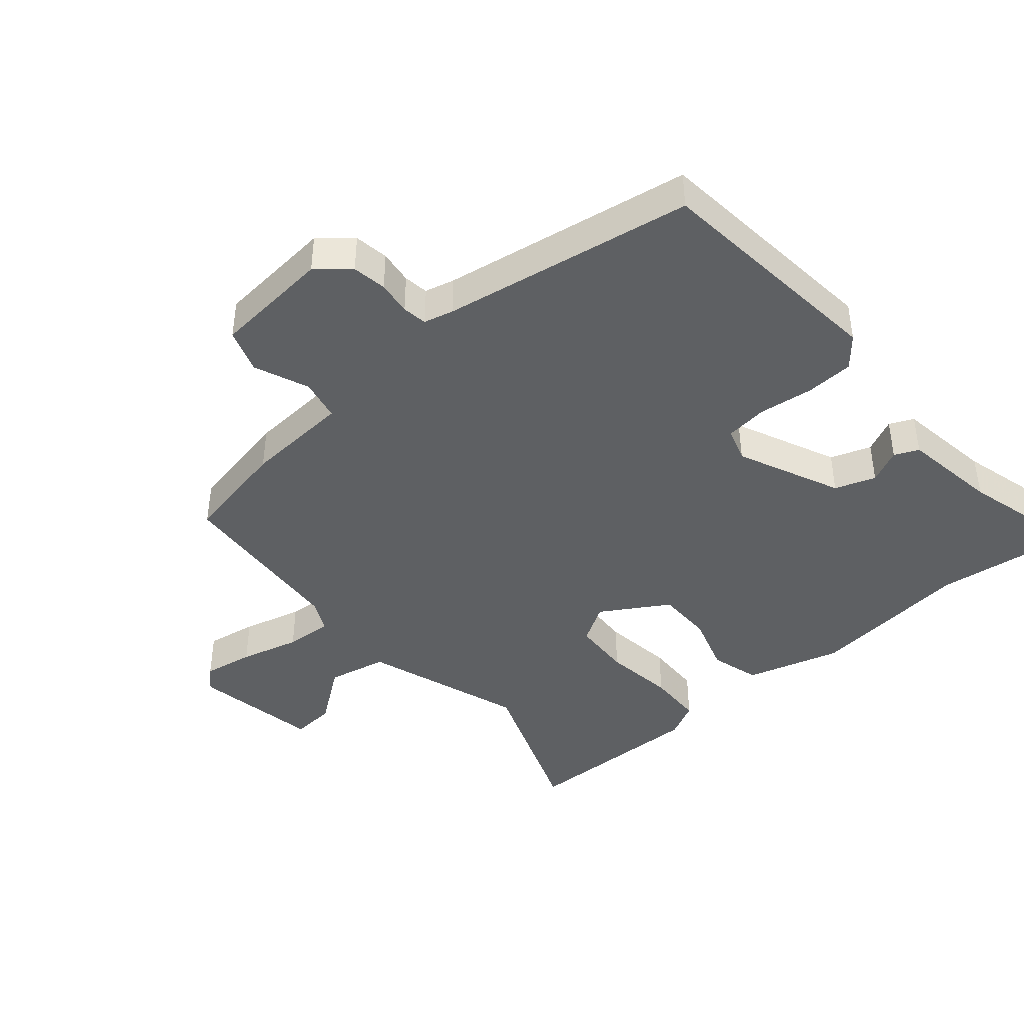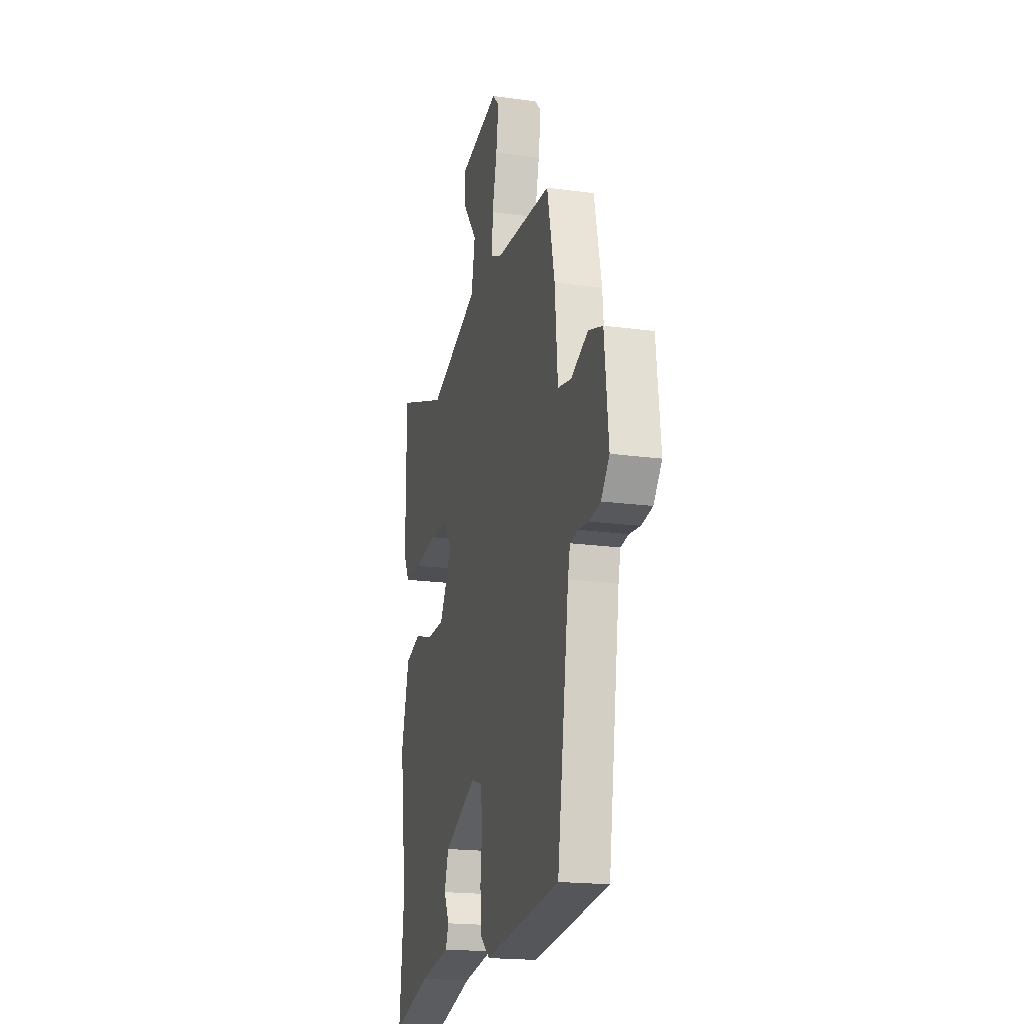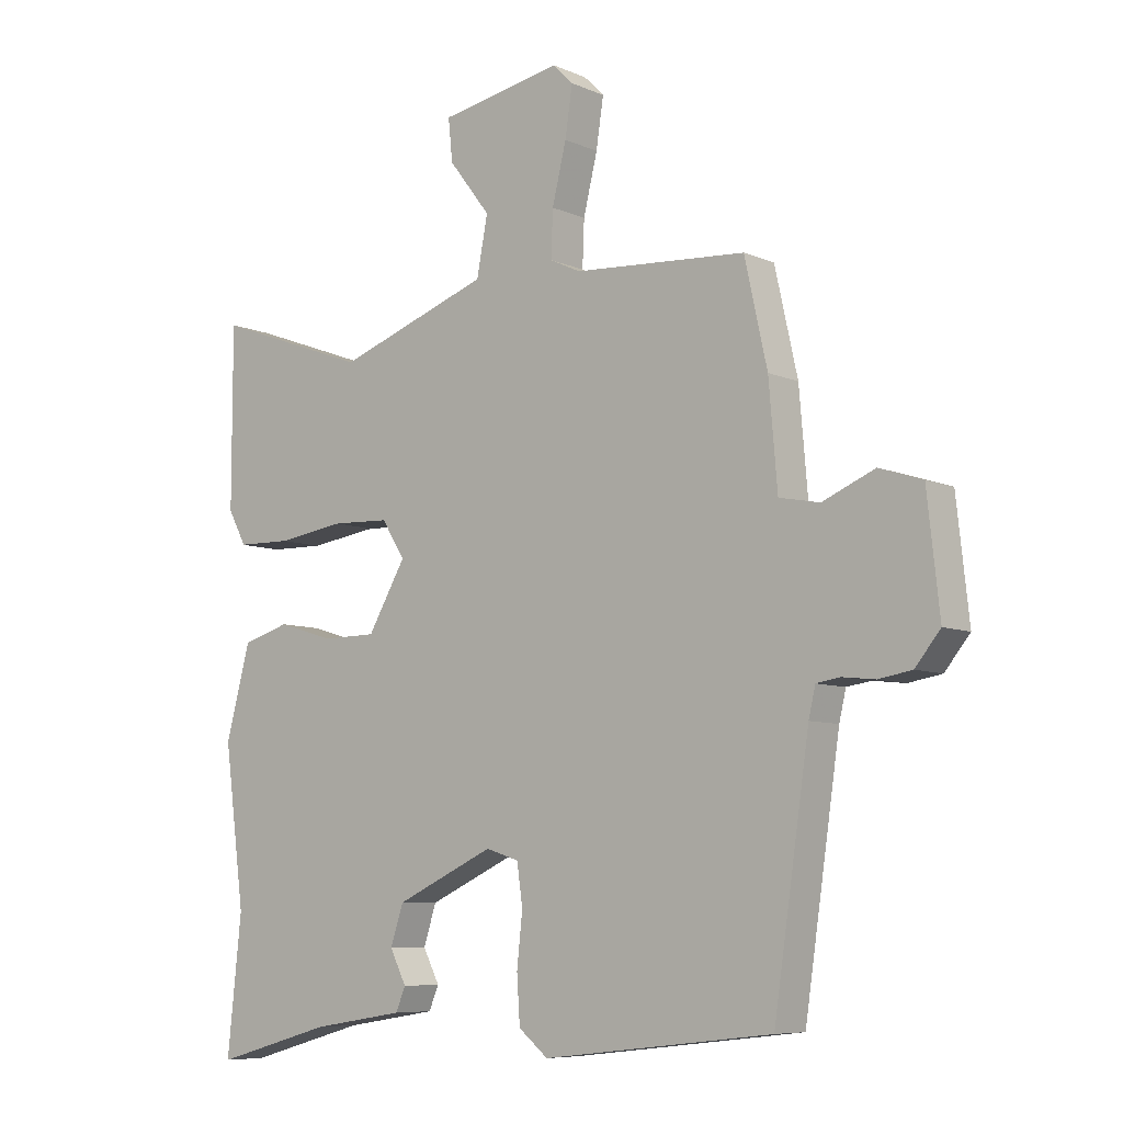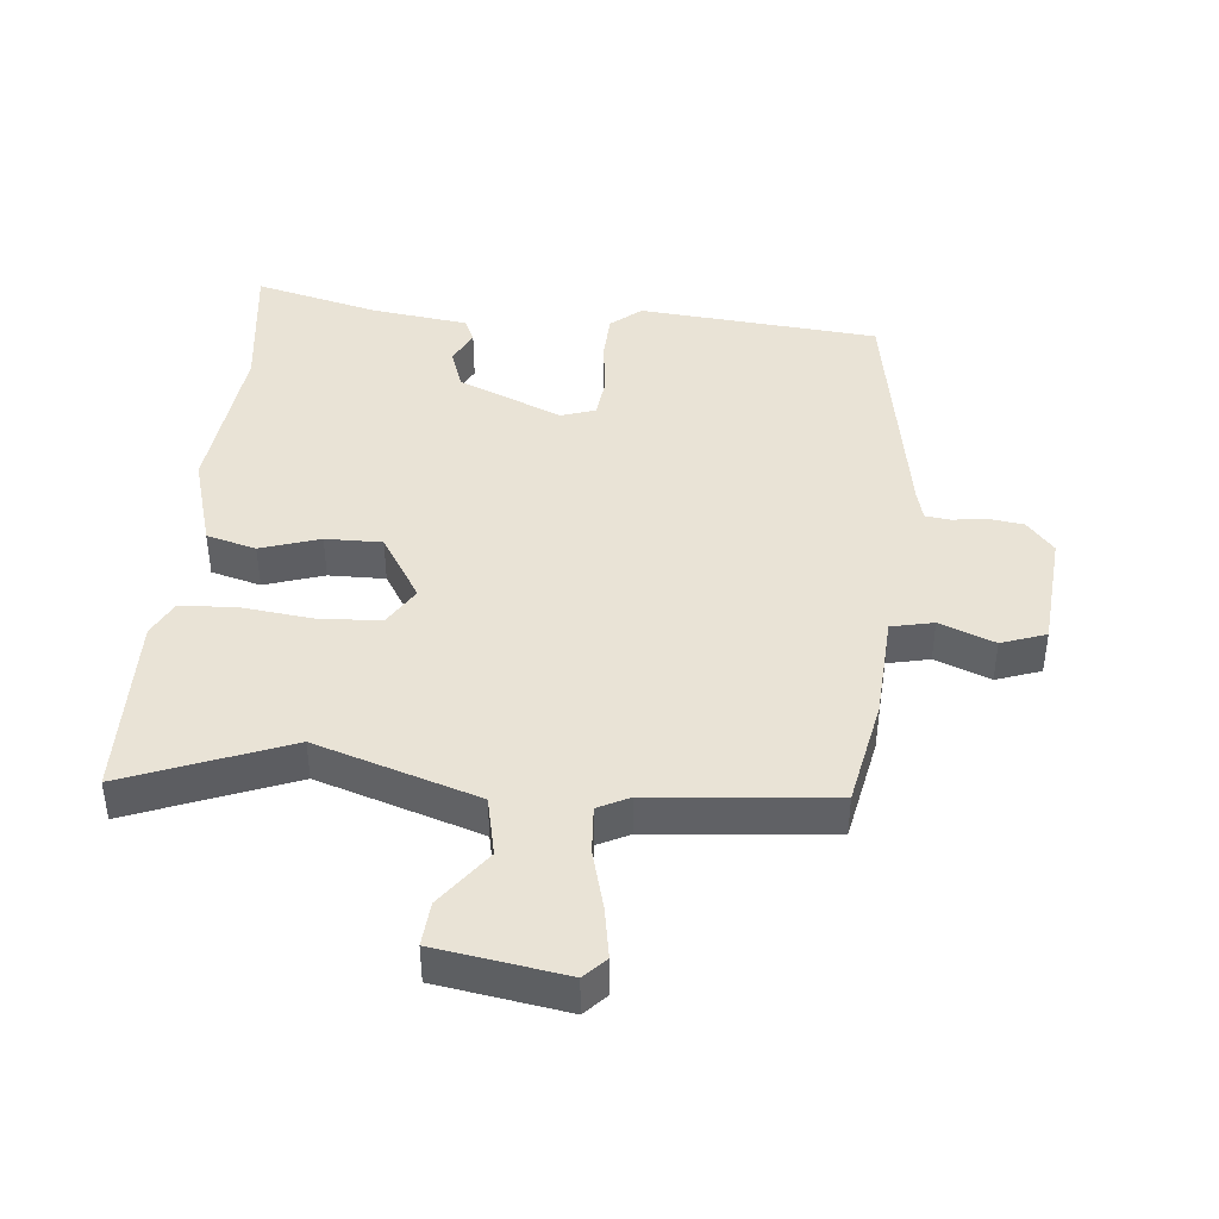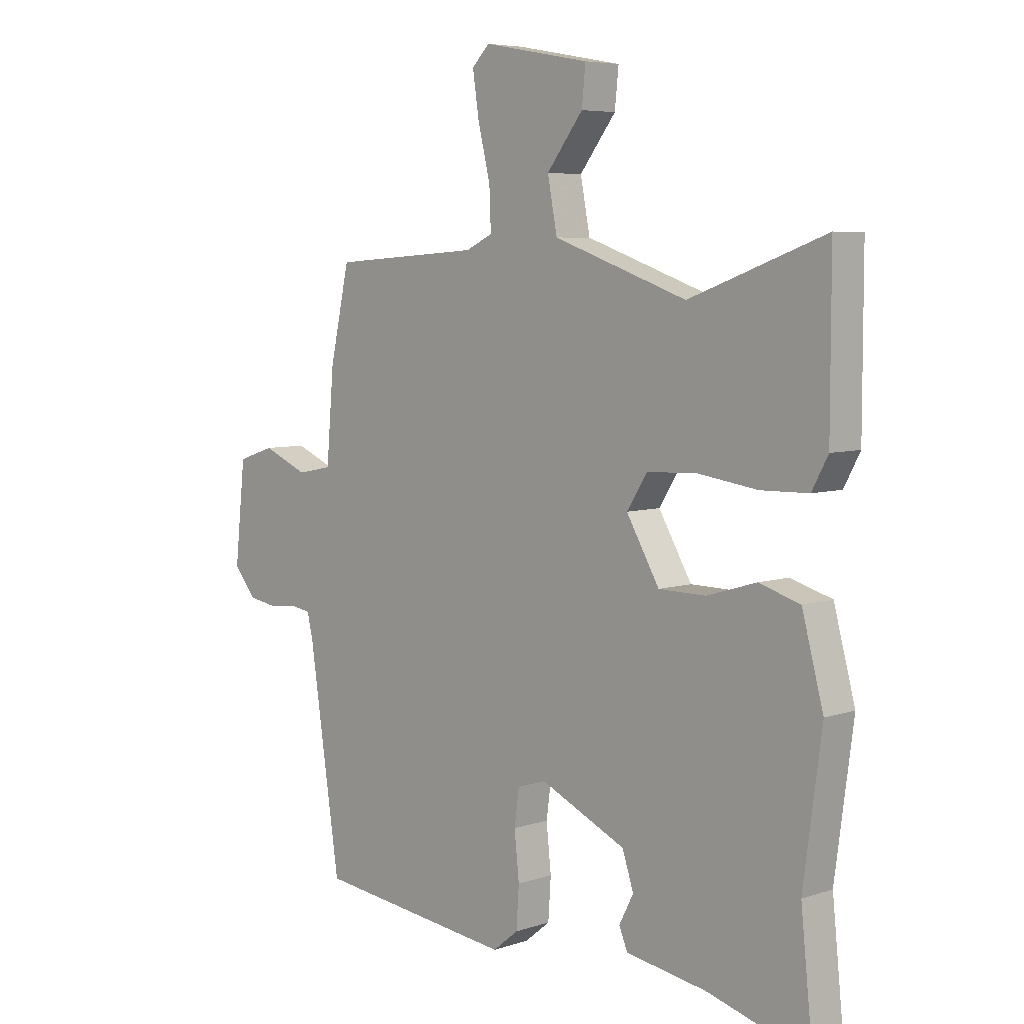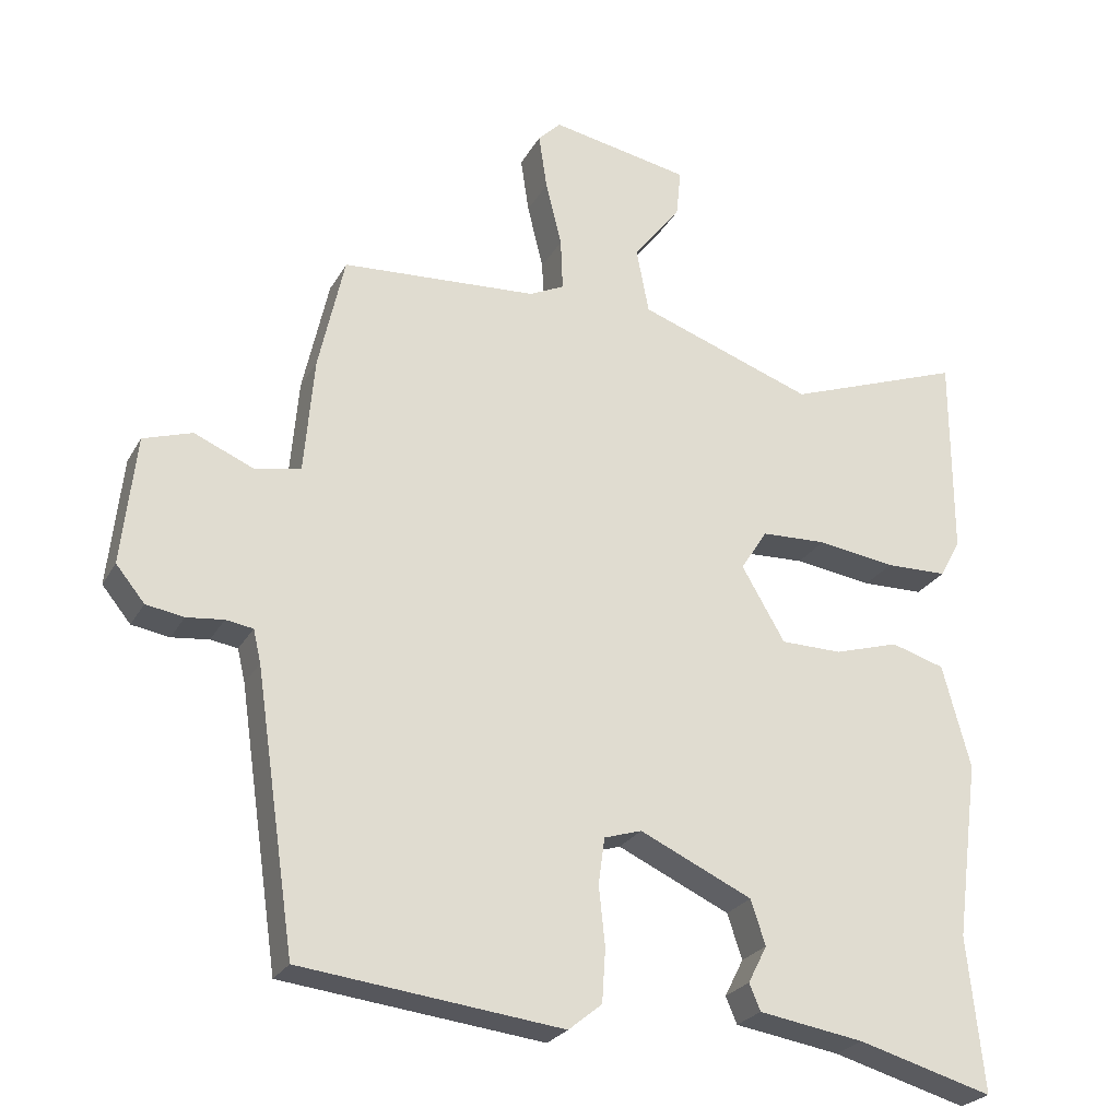
<metadata>
{"format":"obj","ext":"obj","renderer":"f3d","projection":"perspective","resolution":1024,"background":"white","views":[{"elev":-42.1,"azim":129.7,"up":"+Y"},{"elev":-19.2,"azim":75.6,"up":"+Z"},{"elev":-7.6,"azim":39.5,"up":"+Z"},{"elev":42.0,"azim":4.1,"up":"+Y"},{"elev":6.1,"azim":-134.8,"up":"+Z"},{"elev":-25.3,"azim":156.8,"up":"+Z"}]}
</metadata>
<code>
v -0.507 0.07 -0.569
v -0.484 0.07 -0.348
v -0.518 0.07 -0.092
v -0.478 0.07 0.057
v -0.401 0.07 0.08
v -0.308 0.07 0.052
v -0.22 0.07 0.053
v -0.158 0.07 0.159
v -0.196 0.07 0.219
v -0.29 0.07 0.223
v -0.402 0.07 0.207
v -0.491 0.07 0.209
v -0.521 0.07 0.265
v -0.521 0.07 0.557
v -0.267 0.07 0.464
v -0.016 0.07 0.552
v 0.002 0.07 0.646
v -0.066 0.07 0.734
v -0.073 0.07 0.803
v 0.127 0.07 0.84
v 0.16 0.07 0.807
v 0.148 0.07 0.727
v 0.125 0.07 0.633
v 0.122 0.07 0.558
v 0.172 0.07 0.534
v 0.453 0.07 0.515
v 0.49 0.07 0.348
v 0.504 0.07 0.182
v 0.57 0.07 0.169
v 0.655 0.07 0.205
v 0.725 0.07 0.182
v 0.745 0.07 -0.003
v 0.704 0.07 -0.053
v 0.65 0.07 -0.062
v 0.597 0.07 -0.056
v 0.558 0.07 -0.062
v 0.547 0.07 -0.109
v 0.489 0.07 -0.502
v 0.115 0.07 -0.545
v 0.067 0.07 -0.506
v 0.062 0.07 -0.43
v 0.071 0.07 -0.345
v 0.062 0.07 -0.279
v 0.008 0.07 -0.262
v -0.153 0.07 -0.336
v -0.174 0.07 -0.4
v -0.147 0.07 -0.453
v -0.163 0.07 -0.491
v -0.314 0.07 -0.515
v -0.507 0 -0.569
v -0.484 0 -0.348
v -0.518 0 -0.092
v -0.478 0 0.057
v -0.401 0 0.08
v -0.308 0 0.052
v -0.22 0 0.053
v -0.158 0 0.159
v -0.196 0 0.219
v -0.29 0 0.223
v -0.402 0 0.207
v -0.491 0 0.209
v -0.521 0 0.265
v -0.521 0 0.557
v -0.267 0 0.464
v -0.016 0 0.552
v 0.002 0 0.646
v -0.066 0 0.734
v -0.073 0 0.803
v 0.127 0 0.84
v 0.16 0 0.807
v 0.148 0 0.727
v 0.125 0 0.633
v 0.122 0 0.558
v 0.172 0 0.534
v 0.453 0 0.515
v 0.49 0 0.348
v 0.504 0 0.182
v 0.57 0 0.169
v 0.655 0 0.205
v 0.725 0 0.182
v 0.745 0 -0.003
v 0.704 0 -0.053
v 0.65 0 -0.062
v 0.597 0 -0.056
v 0.558 0 -0.062
v 0.547 0 -0.109
v 0.489 0 -0.502
v 0.115 0 -0.545
v 0.067 0 -0.506
v 0.062 0 -0.43
v 0.071 0 -0.345
v 0.062 0 -0.279
v 0.008 0 -0.262
v -0.153 0 -0.336
v -0.174 0 -0.4
v -0.147 0 -0.453
v -0.163 0 -0.491
v -0.314 0 -0.515
f 46 47 48 49
f 49 1 2
f 46 49 2
f 45 46 2
f 4 5 6
f 3 4 6
f 2 3 6
f 45 2 6
f 44 45 6
f 43 44 6 7
f 40 41 42
f 39 40 42
f 38 39 42
f 37 38 42
f 36 37 42 43
f 33 34 35
f 32 33 35
f 31 32 35
f 30 31 35
f 29 30 35
f 28 29 35 36
f 25 26 27 28
f 43 7 8
f 36 43 8
f 28 36 8
f 25 28 8
f 24 25 8
f 21 22 23
f 20 21 23
f 19 20 23
f 18 19 23
f 17 18 23
f 16 17 23 24
f 13 14 15
f 12 13 15
f 11 12 15
f 10 11 15
f 15 16 24
f 10 15 24
f 9 10 24
f 8 9 24
f 98 97 96 95
f 51 50 98
f 51 98 95
f 51 95 94
f 55 54 53
f 55 53 52
f 55 52 51
f 55 51 94
f 55 94 93
f 56 55 93 92
f 91 90 89
f 91 89 88
f 91 88 87
f 91 87 86
f 92 91 86 85
f 84 83 82
f 84 82 81
f 84 81 80
f 84 80 79
f 84 79 78
f 85 84 78 77
f 77 76 75 74
f 57 56 92
f 57 92 85
f 57 85 77
f 57 77 74
f 57 74 73
f 72 71 70
f 72 70 69
f 72 69 68
f 72 68 67
f 72 67 66
f 73 72 66 65
f 64 63 62
f 64 62 61
f 64 61 60
f 64 60 59
f 73 65 64
f 73 64 59
f 73 59 58
f 73 58 57
f 1 50 51 2
f 2 51 52 3
f 3 52 53 4
f 4 53 54 5
f 5 54 55 6
f 6 55 56 7
f 7 56 57 8
f 8 57 58 9
f 9 58 59 10
f 10 59 60 11
f 11 60 61 12
f 12 61 62 13
f 13 62 63 14
f 14 63 64 15
f 15 64 65 16
f 16 65 66 17
f 17 66 67 18
f 18 67 68 19
f 19 68 69 20
f 20 69 70 21
f 21 70 71 22
f 22 71 72 23
f 23 72 73 24
f 24 73 74 25
f 25 74 75 26
f 26 75 76 27
f 27 76 77 28
f 28 77 78 29
f 29 78 79 30
f 30 79 80 31
f 31 80 81 32
f 32 81 82 33
f 33 82 83 34
f 34 83 84 35
f 35 84 85 36
f 36 85 86 37
f 37 86 87 38
f 38 87 88 39
f 39 88 89 40
f 40 89 90 41
f 41 90 91 42
f 42 91 92 43
f 43 92 93 44
f 44 93 94 45
f 45 94 95 46
f 46 95 96 47
f 47 96 97 48
f 48 97 98 49
f 49 98 50 1

</code>
